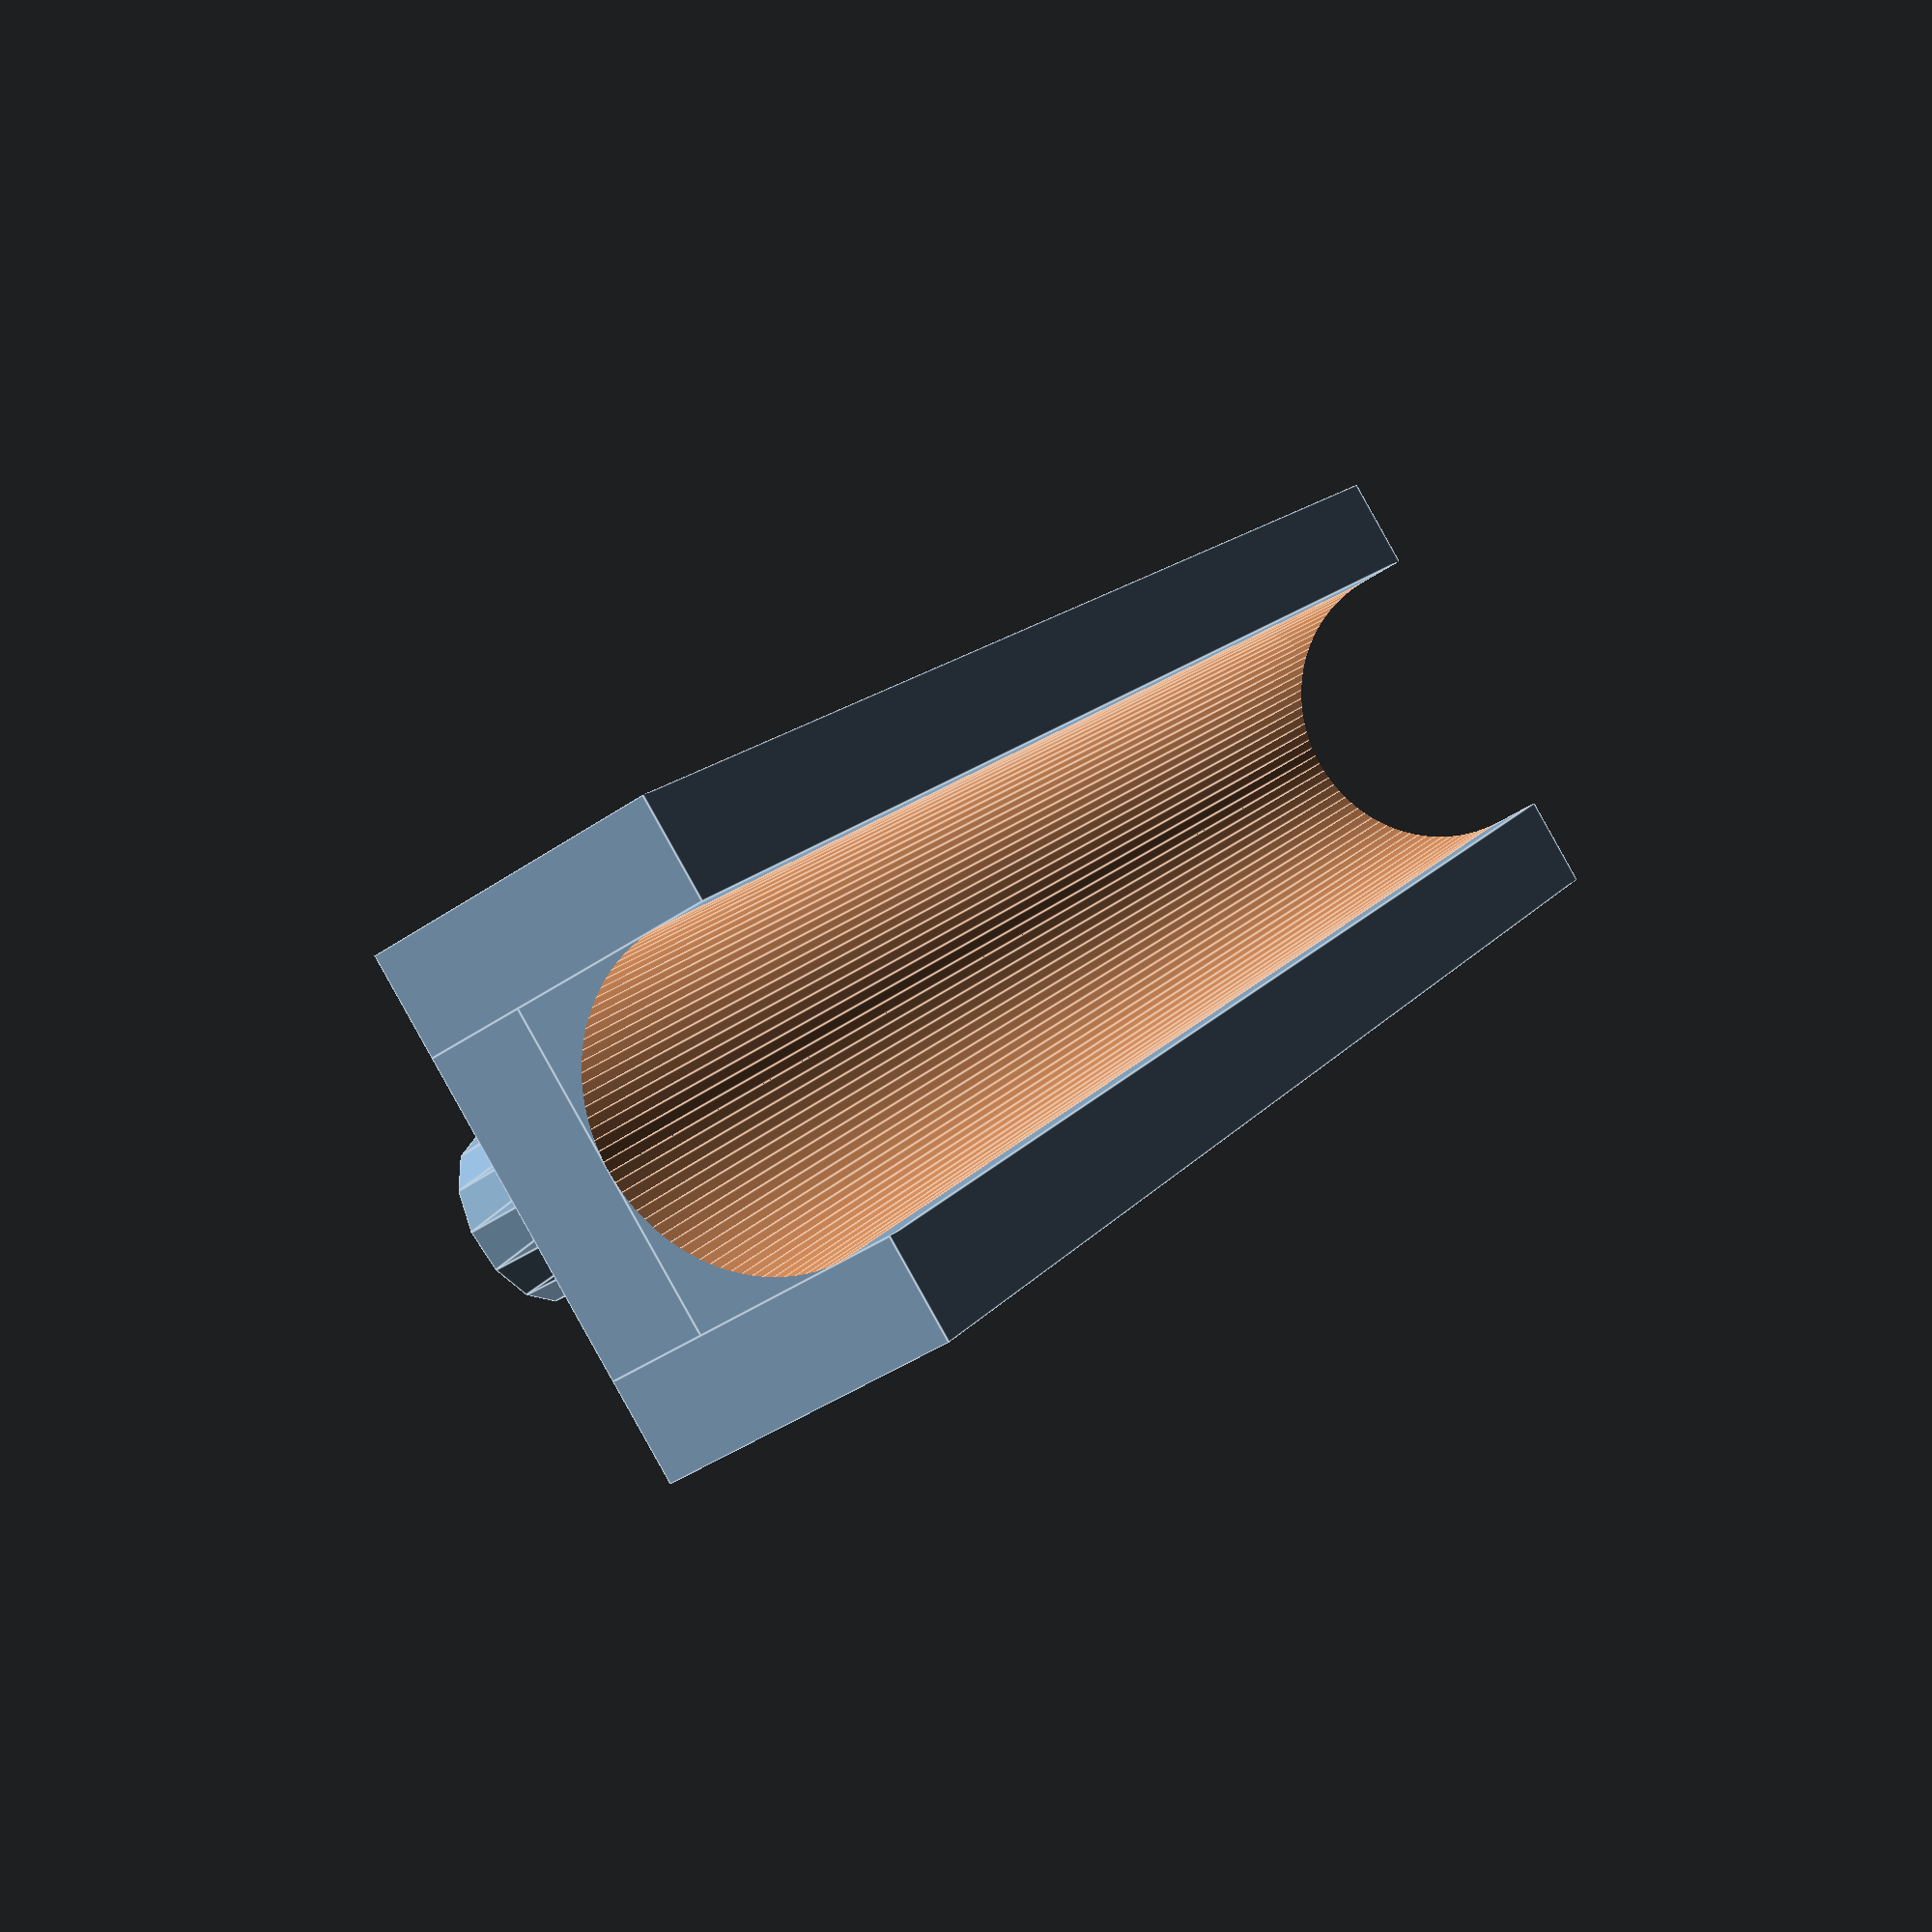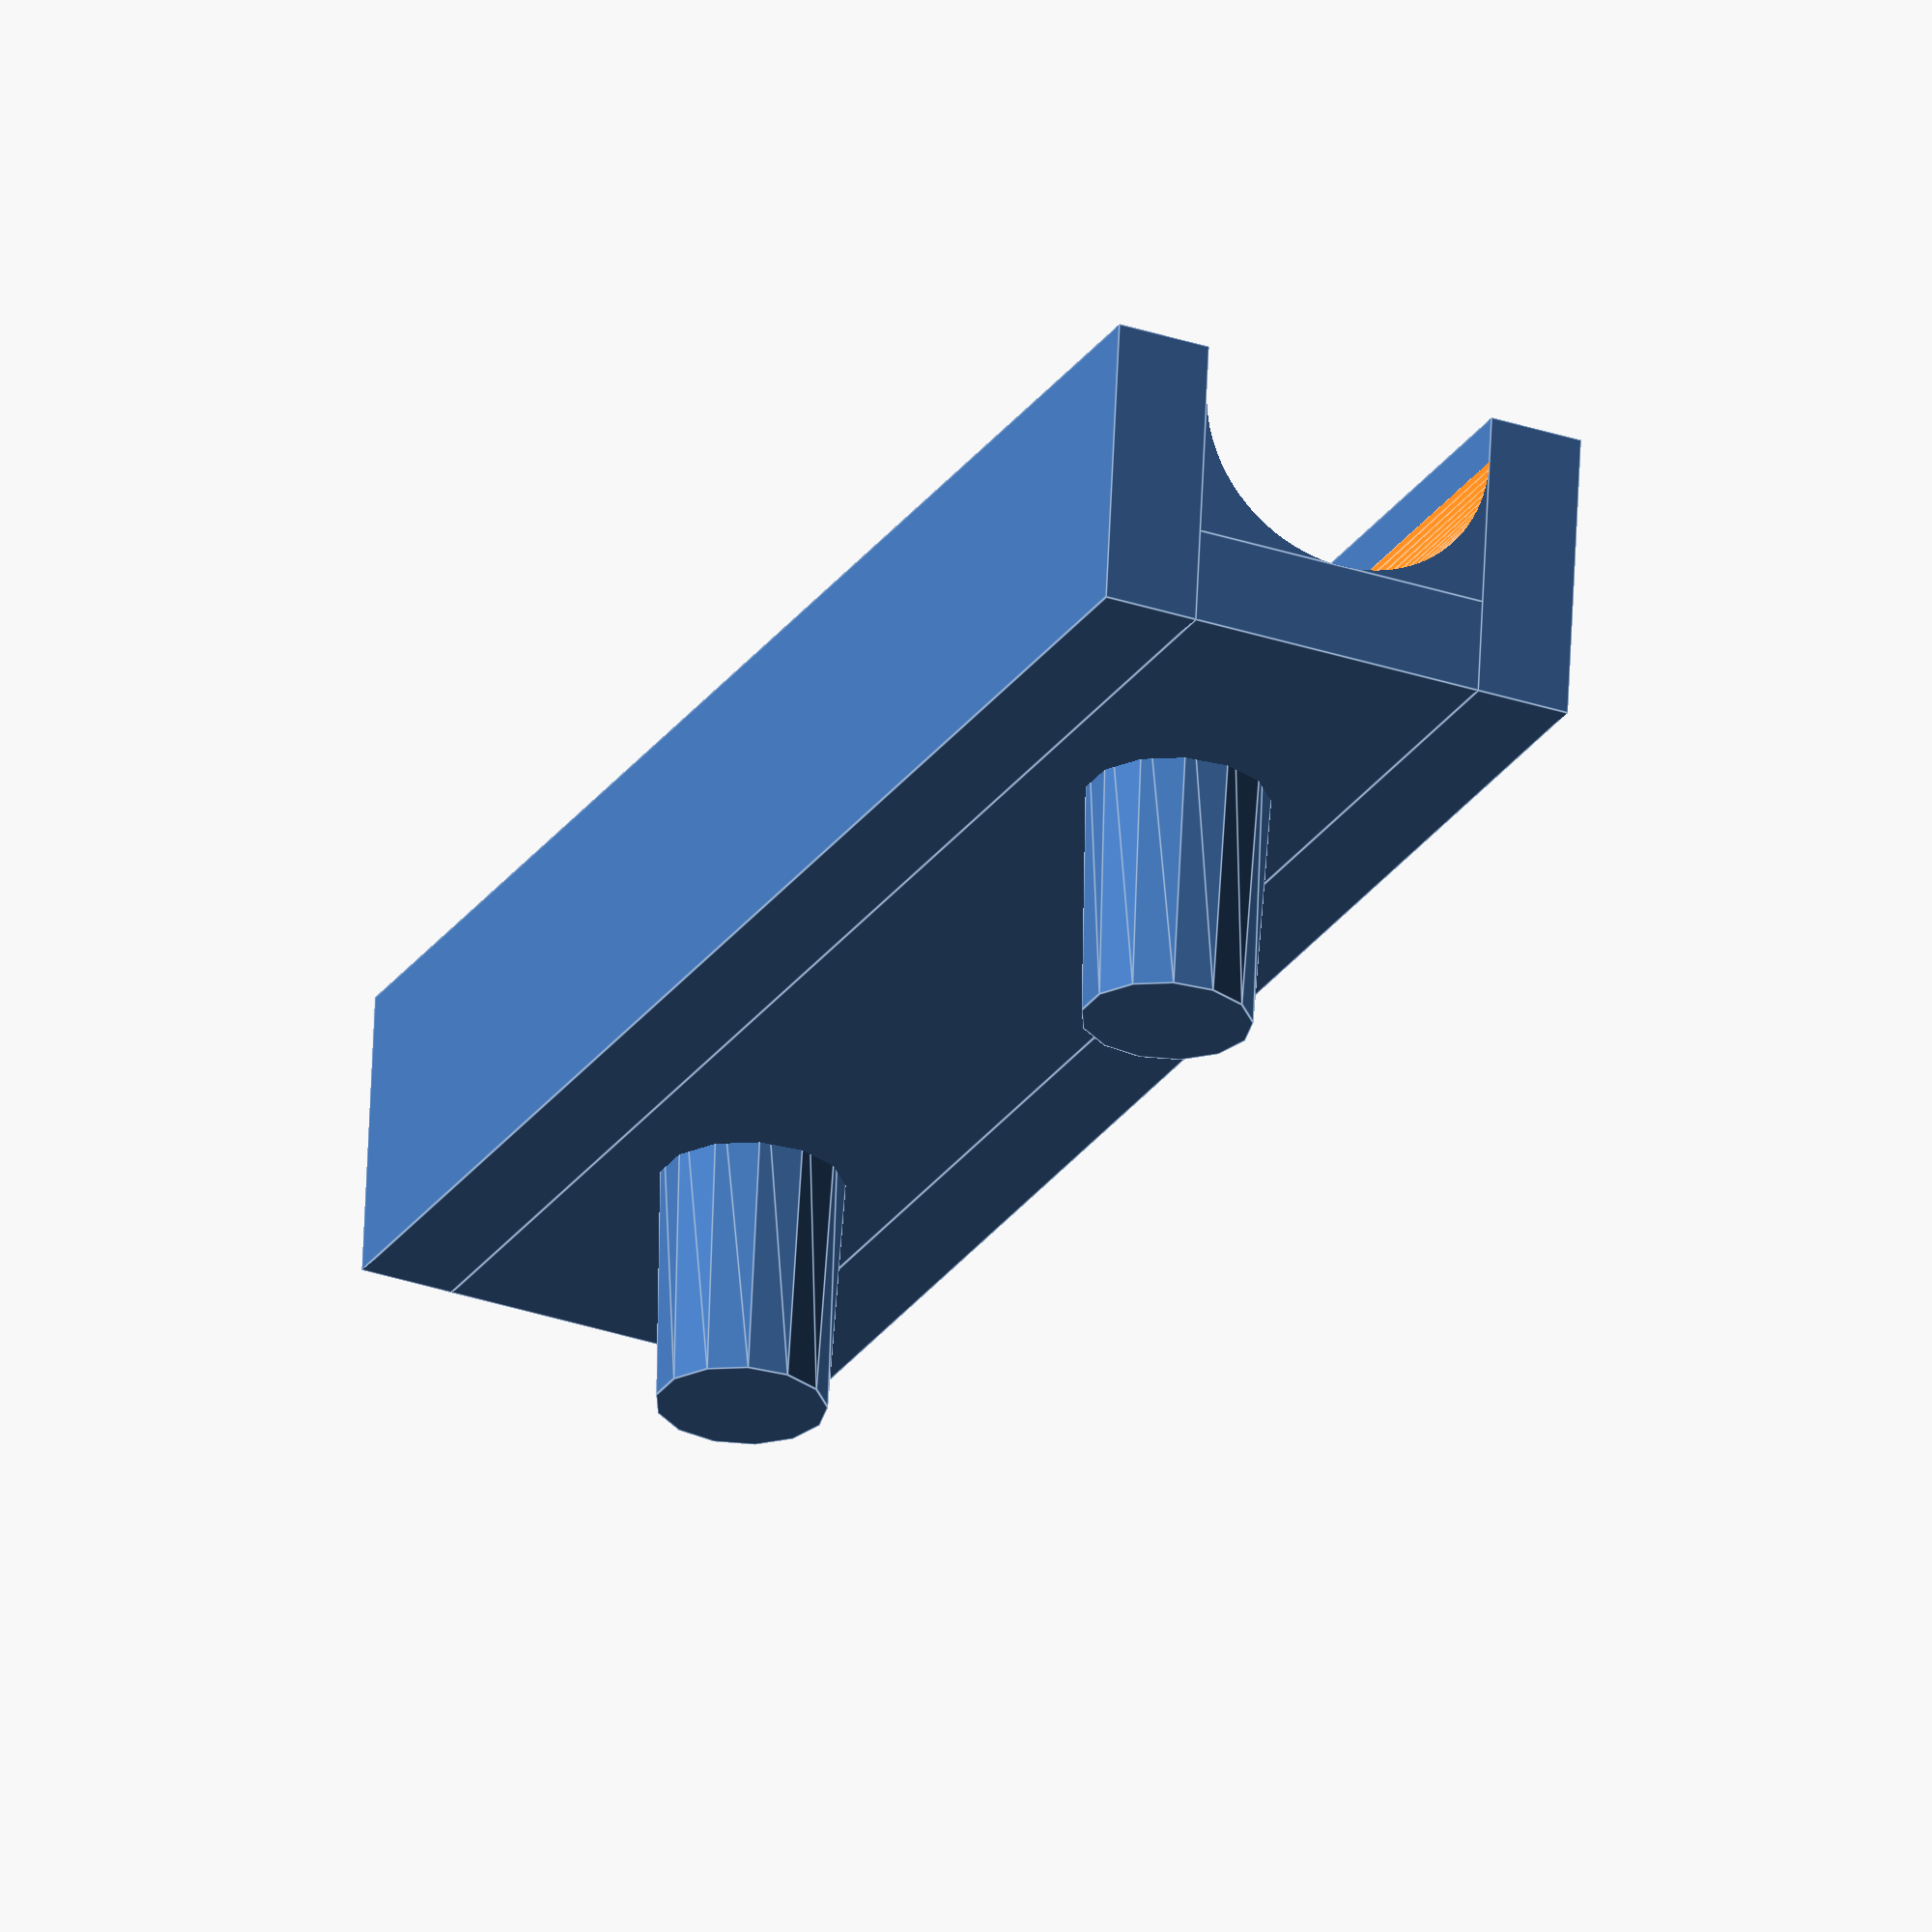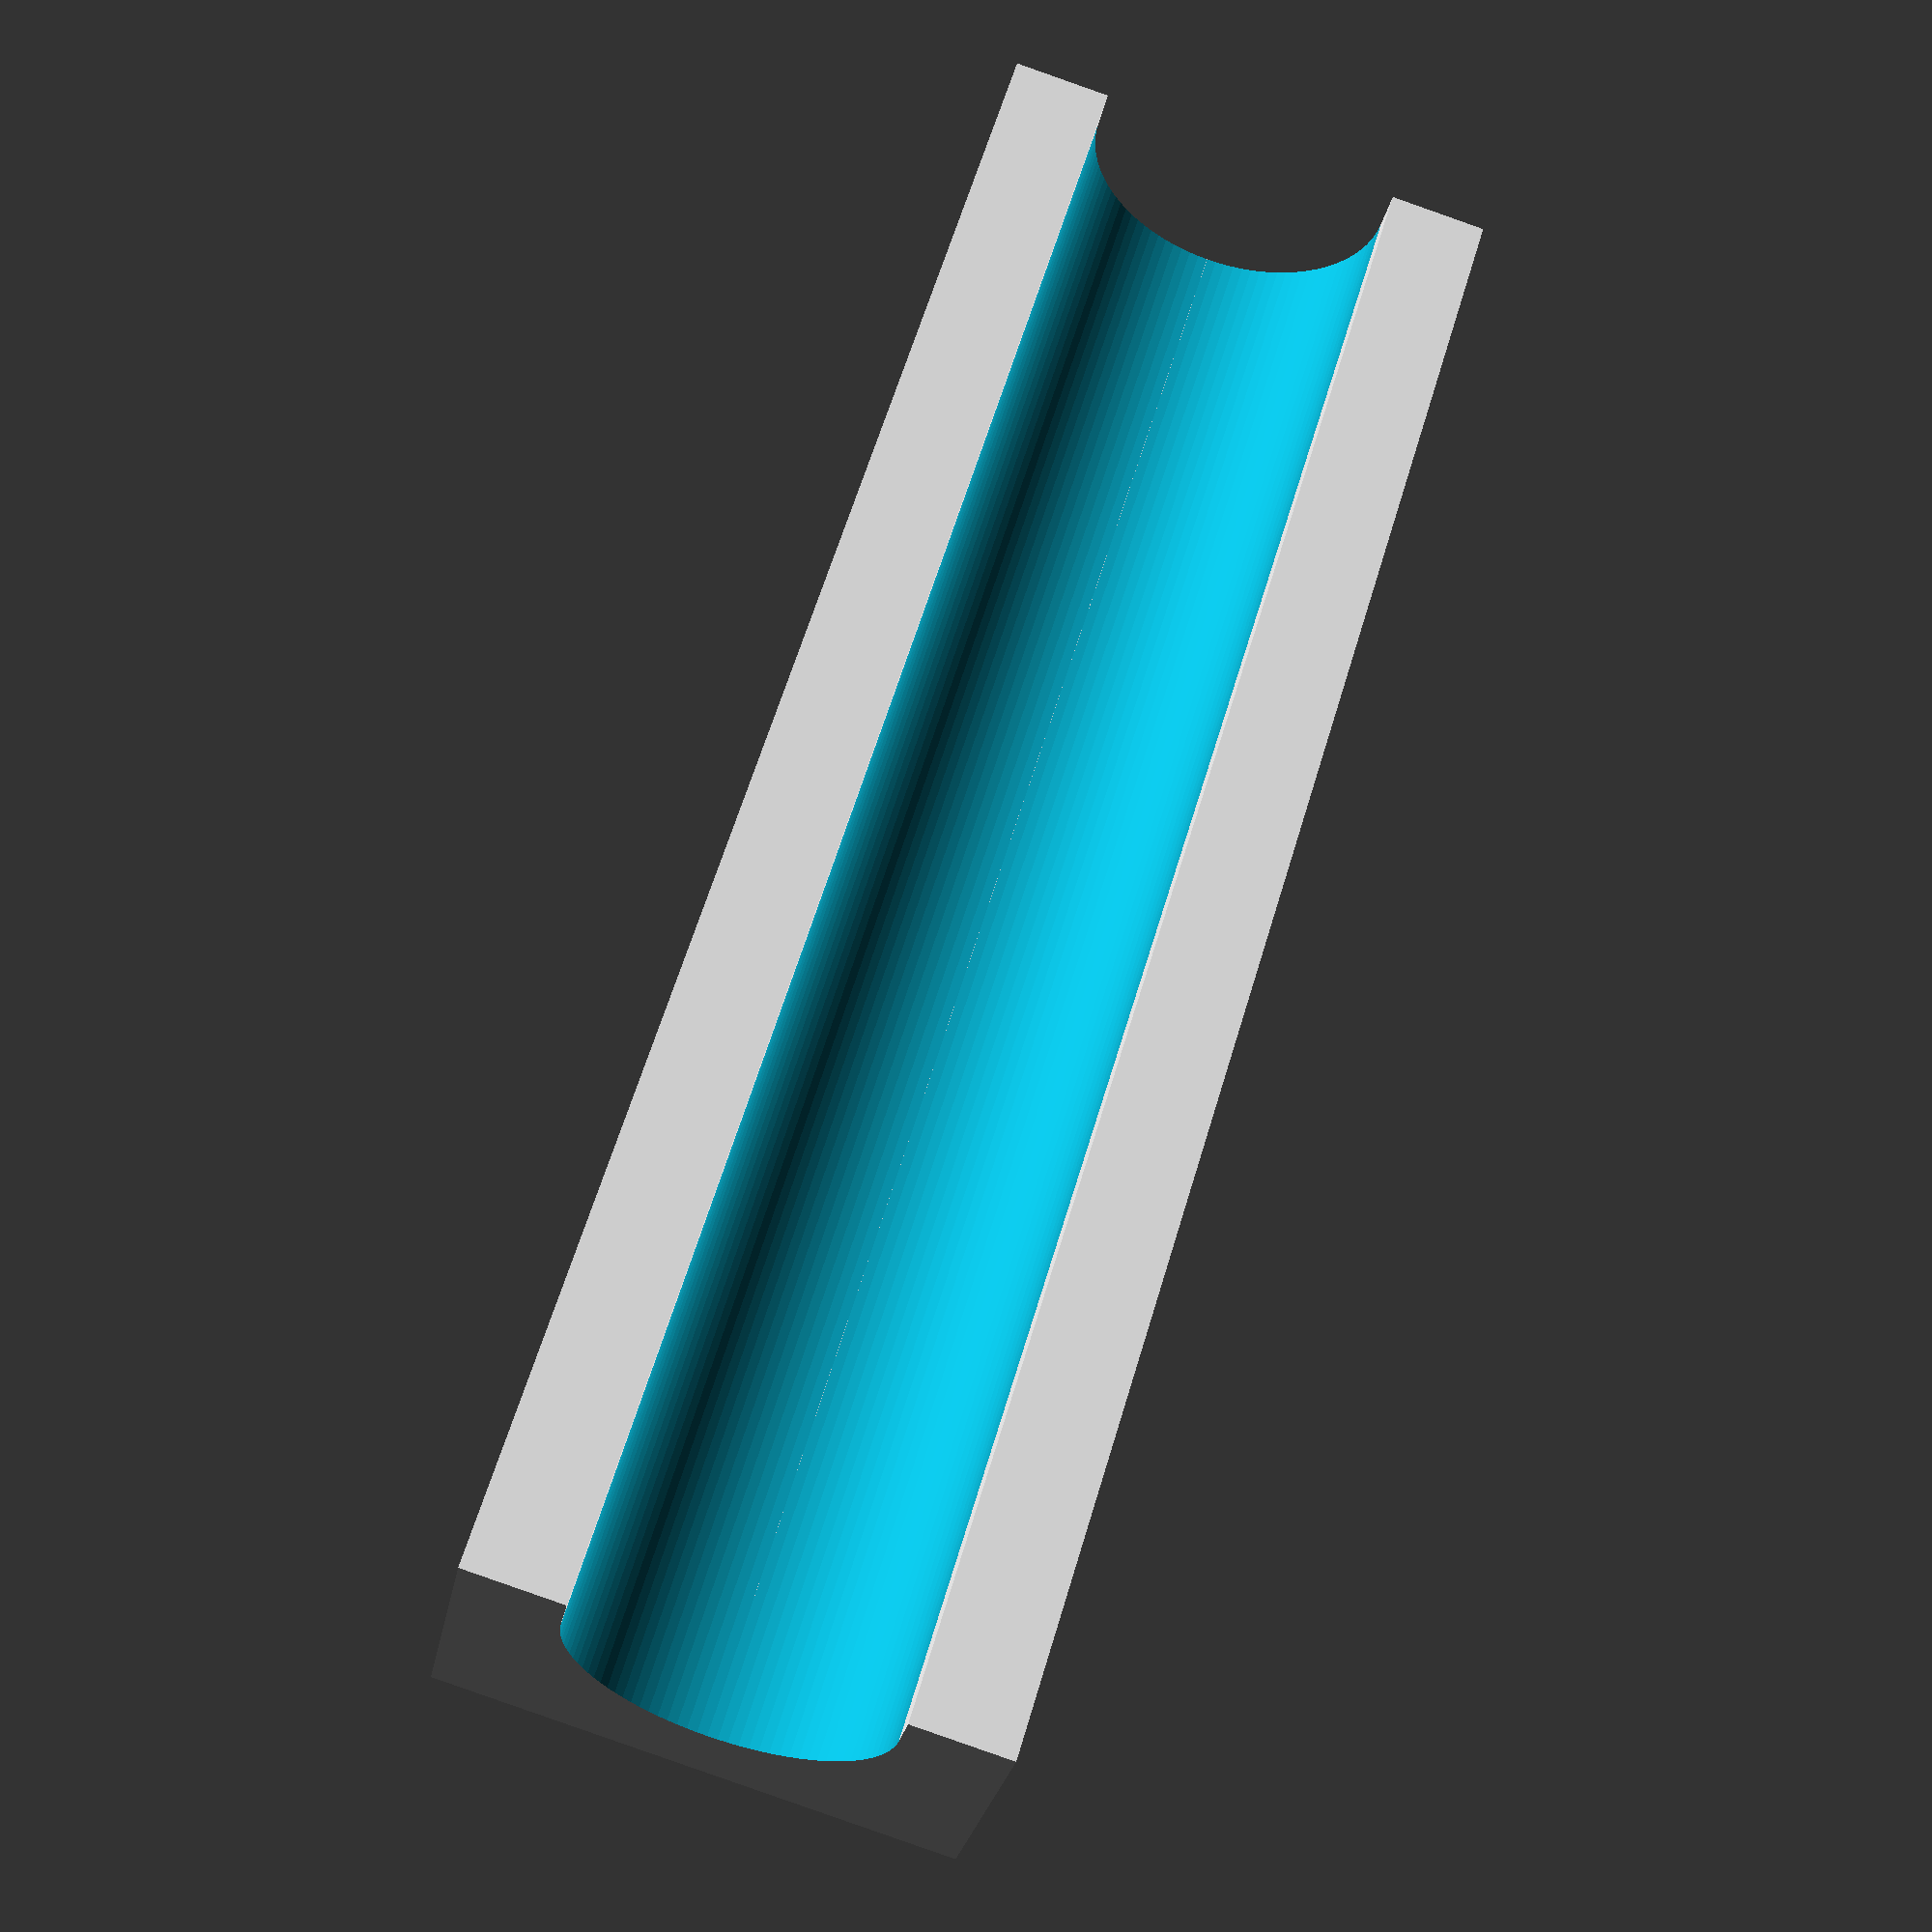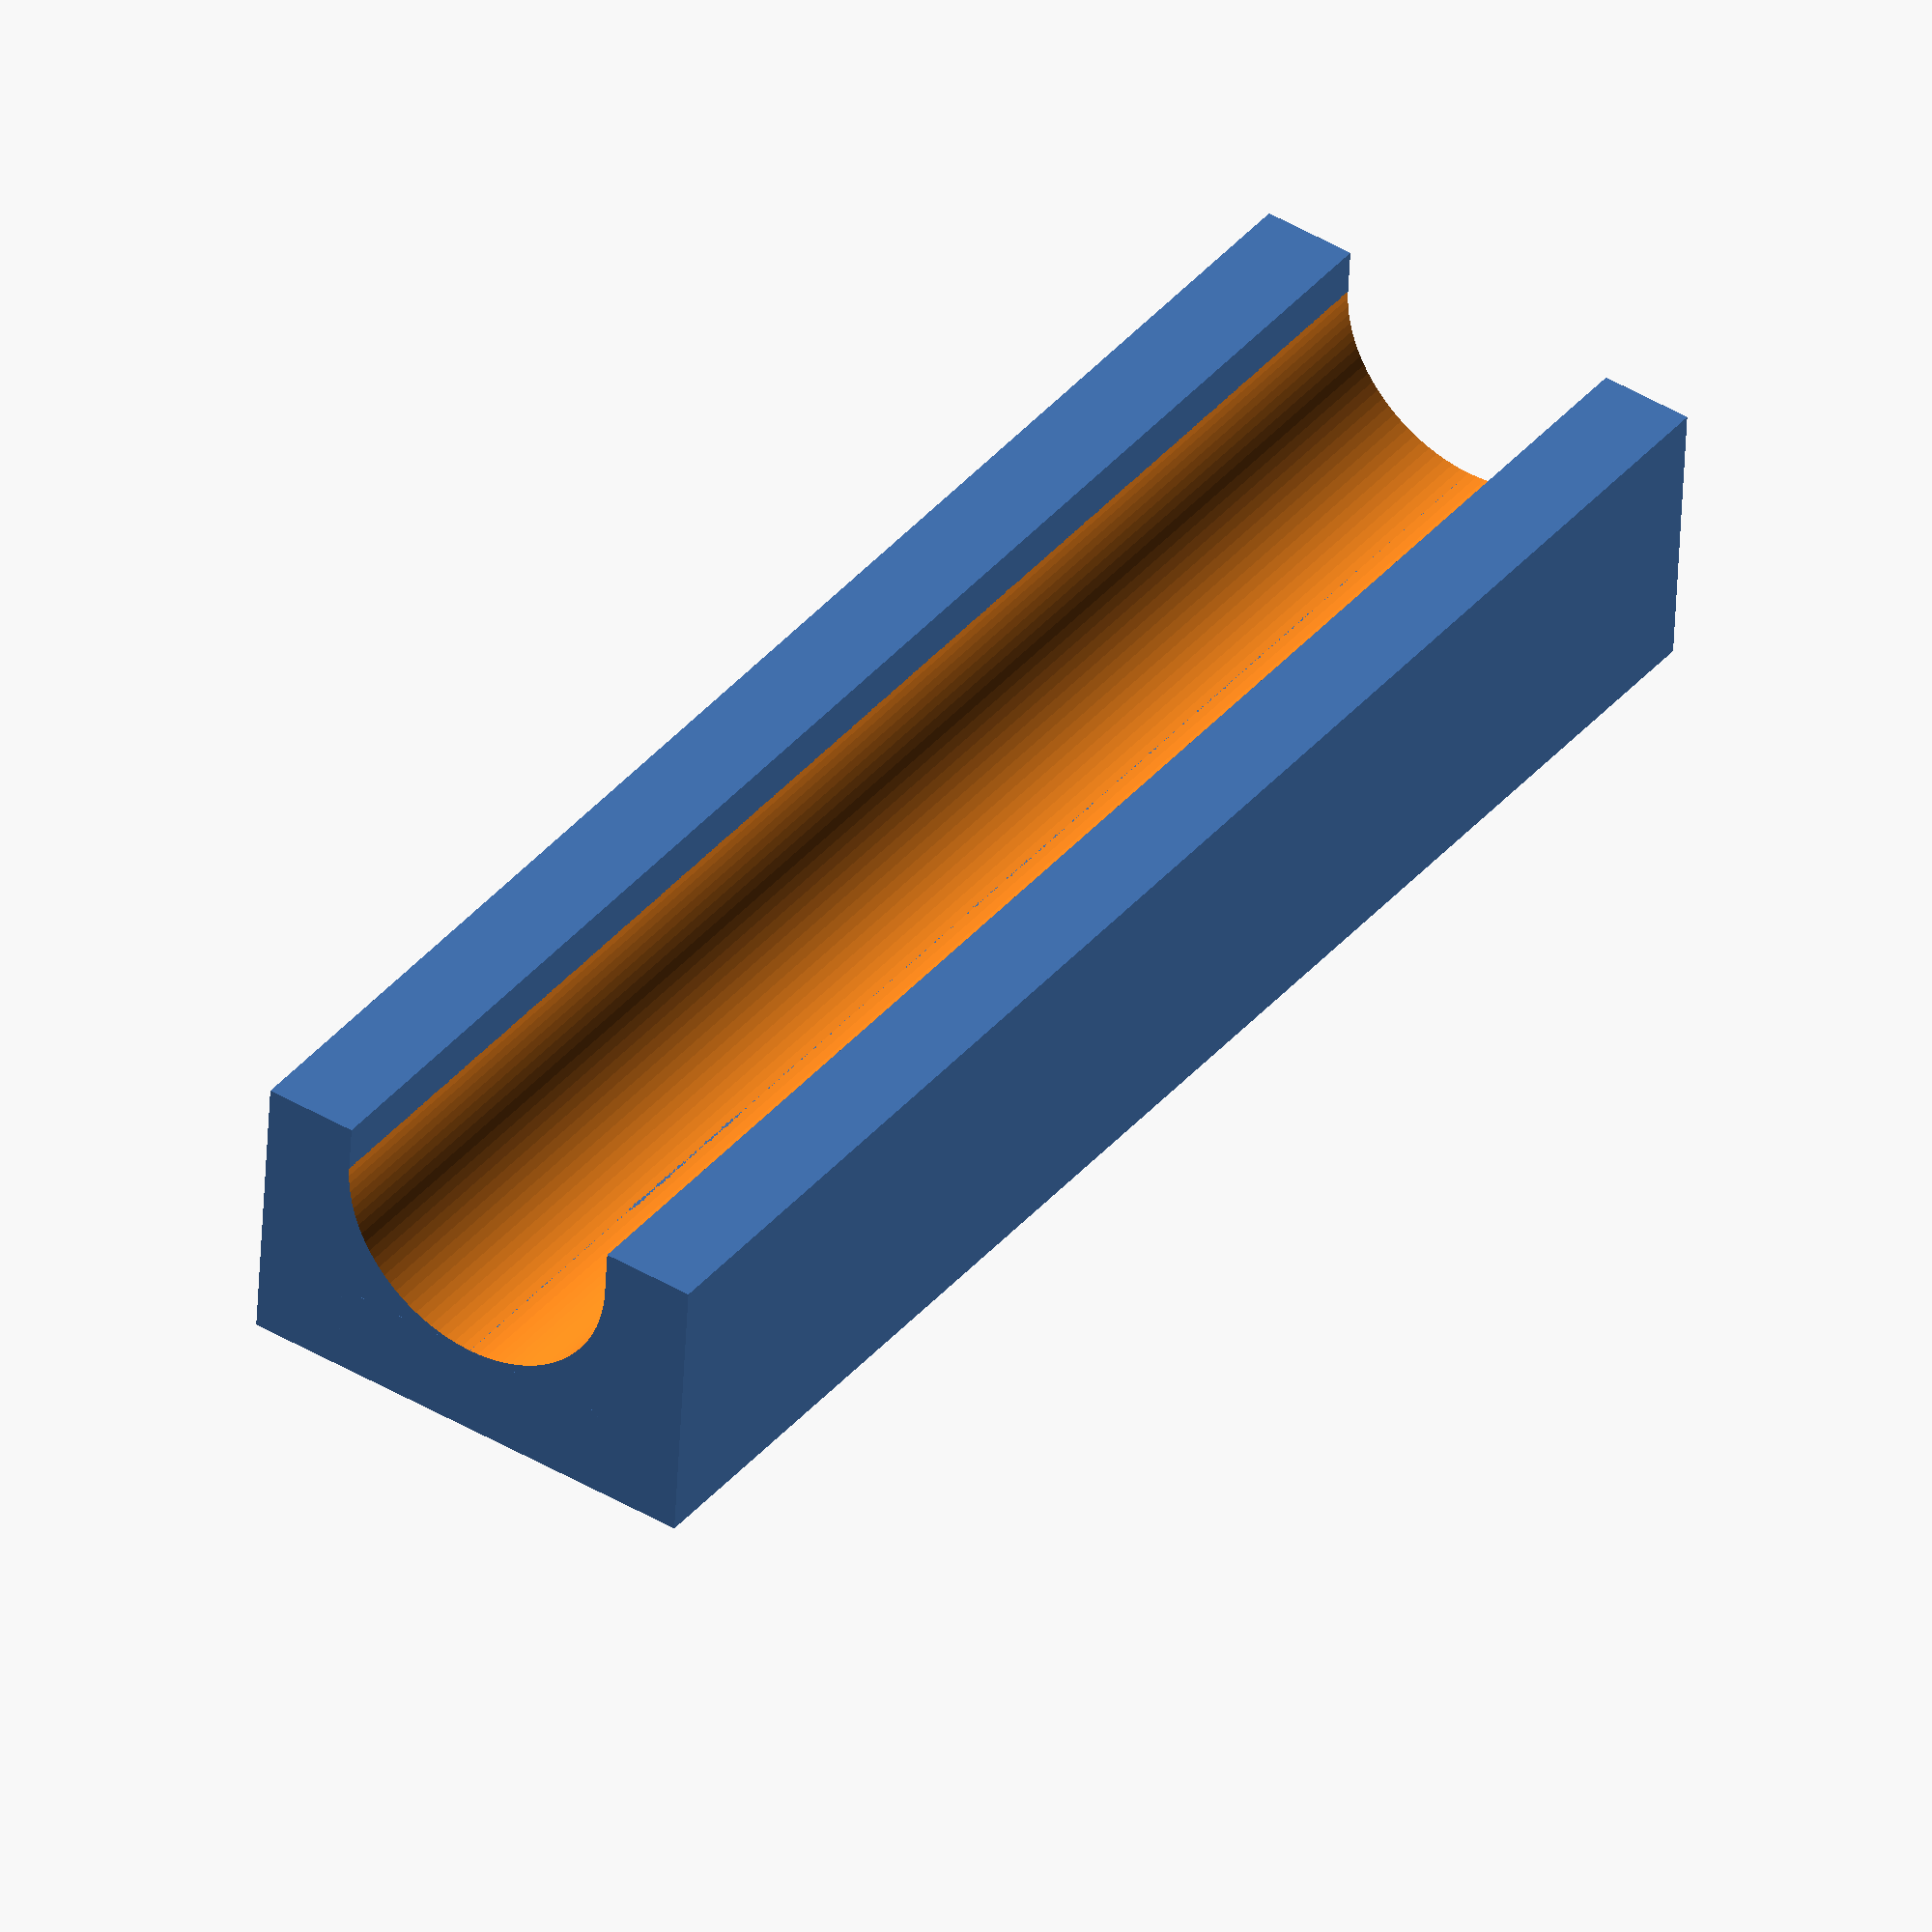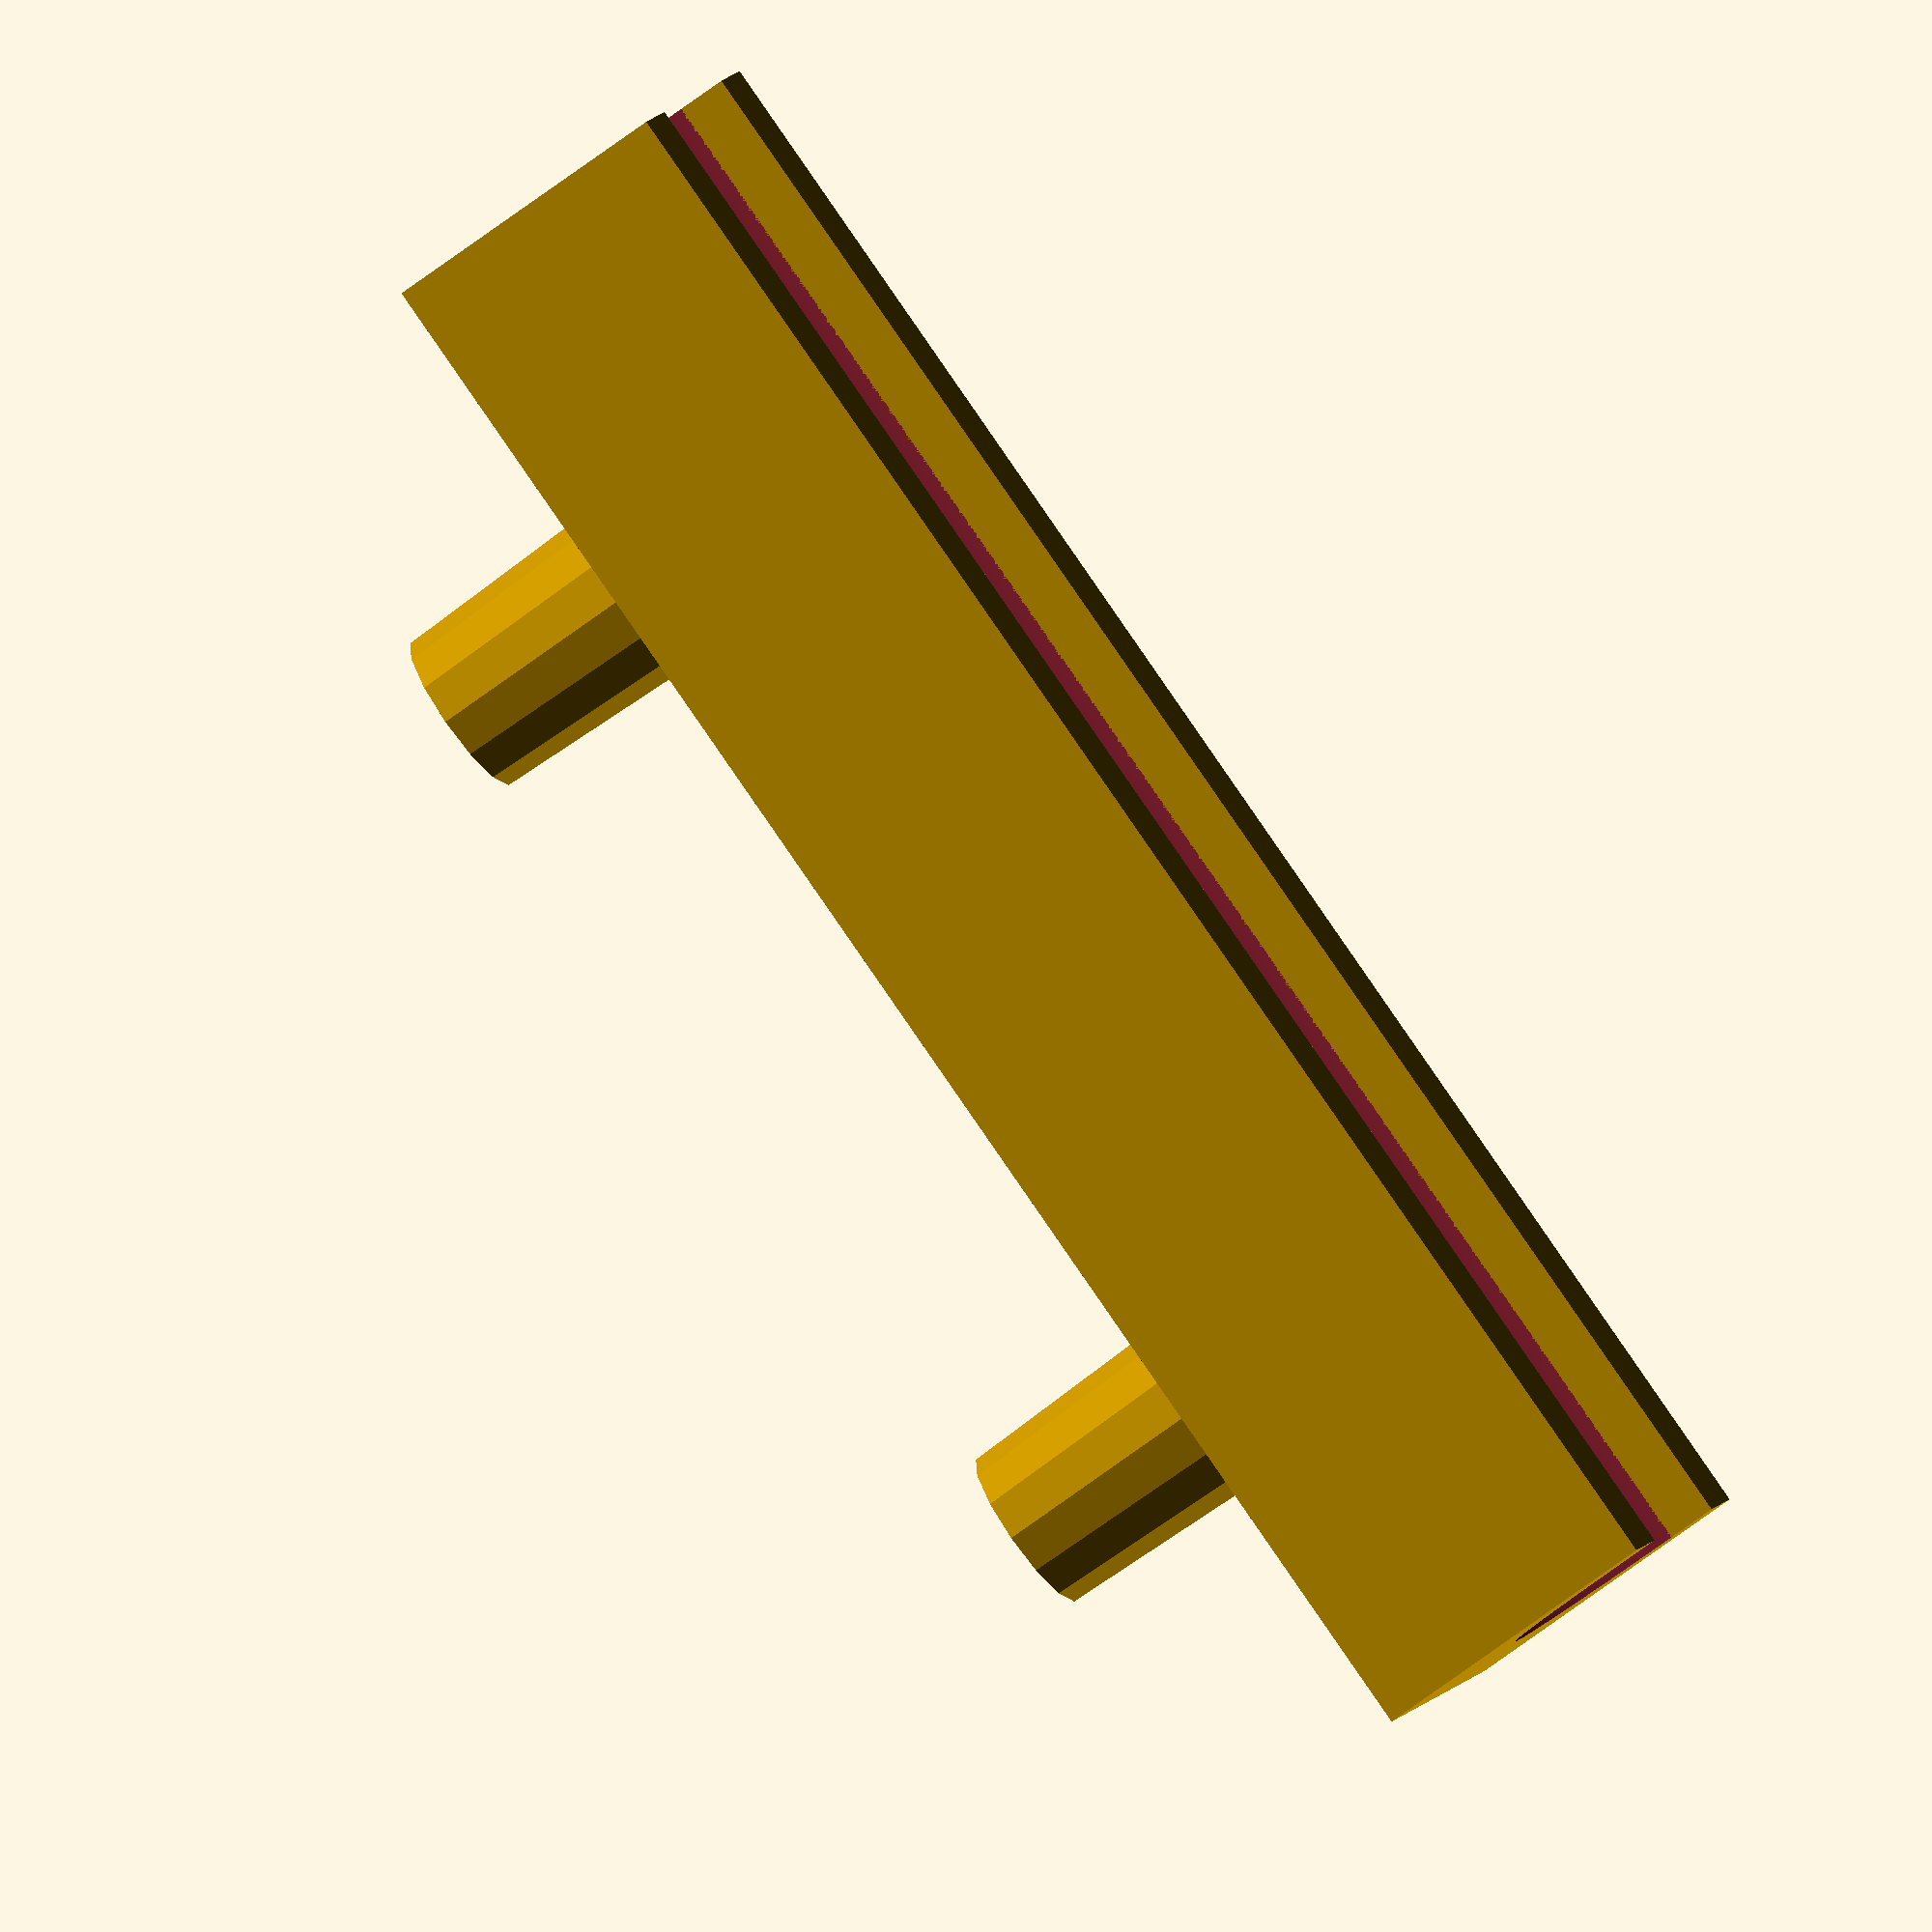
<openscad>
free_width=8;
table_height=11.6;

module chairHolder(hole_diametre, depth) {
    solid_width=free_width/2;
    hole_radius=hole_diametre/2;
    empty=1;
    union(){
        translate([solid_width/2,0,0]){
            cube([solid_width,depth,hole_diametre], true); //solid
        }
        translate([solid_width,0,0]){
            difference(){ //solid with hole
                translate([hole_radius/2,0,0]){
                    cube([hole_radius,depth,hole_diametre], true); 
                }
                translate([hole_radius,0,0]){
                    rotate([90,0,0]){
                        $fn=100;
                        cylinder(depth+empty,hole_radius,hole_radius,true);
                    }
                }
            }
        }
    }
}

module chairHolderThikness(hole_diametre, depth, thickness,extra_long){
    solid_width=free_width/2;
    long=solid_width+(hole_diametre/2)+extra_long;
    translate([0,-depth/2,hole_diametre/2]){
        cube([long,depth,thickness]);
    }
    translate([0,-depth/2,-hole_diametre/2-thickness]){
        cube([long,depth,thickness]);
    }
}

module nail(){
    translate([-14/2+4,0,0]){
        rotate([0,90,0]){
            cylinder(14,7/2,7.8/2,true);
        }
    }
}
module chairNails(){
    translate([0,20,0]){
        nail();
    }
    translate([0,-20,0]){
        nail();
    }
}

module supports(thick, hole){
    depth=70;
    wide=10-hole;
    translate([-wide-hole,0,-thick/2]){
        translate([0,-depth/2,0]){
            cube([wide,11-hole,thick]);
        }
        long=32-(2*hole);
        translate([0,-long/2,0]){
            cube([wide,long,thick]);
        }
    }
}


extra=1; // maybe 0
hole_diametre=table_height + extra;
depth=70;
chairHolder(hole_diametre, depth);
chairHolderThikness(hole_diametre, depth, 4, 2);
chairNails();
//supports(2,0.5);



module letter(l,s,h) {
	linear_extrude(height = h) {
		text(l, size = s, font = "Veltica", halign = "center", valign = "center", $fn = 16);
	}
}
</openscad>
<views>
elev=89.6 azim=152.3 roll=209.2 proj=p view=edges
elev=211.8 azim=95.8 roll=115.5 proj=o view=edges
elev=86.3 azim=121.6 roll=250.6 proj=p view=solid
elev=136.3 azim=85.4 roll=54.8 proj=o view=solid
elev=354.2 azim=215.4 roll=190.5 proj=o view=solid
</views>
